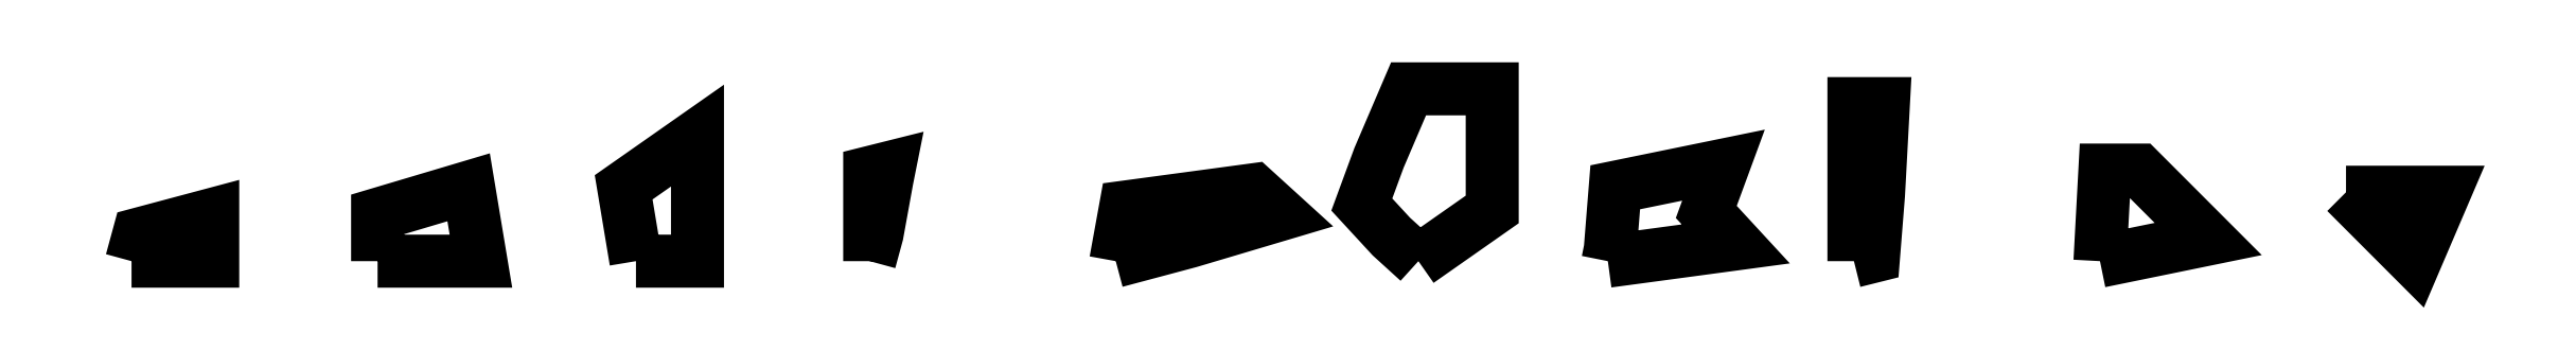
<metadata>
{"format":"dxf","ext":"dxf","renderer":"ezdxf+matplotlib","layout":"modelspace","background":"white","min_lineweight":24,"dpi":150}
</metadata>
<code>
0
SECTION
2
ENTITIES
0
VIEWPORT
8
VIEWPORTS
10
0
20
0
30
0
40
1
41
1
68
1
69
1
0
POLYLINE
8
0
66
1
10
0
20
0
30
0
70
8
0
VERTEX
8
0
10
1000
20
1000
30
0
0
VERTEX
8
0
10
1330
20
1000
30
0
0
VERTEX
8
0
10
1330
20
1190
30
0
0
VERTEX
8
0
10
1030
20
1110
30
0
0
VERTEX
8
0
10
1000
20
1000
30
0
0
SEQEND
0
POLYLINE
8
0
66
1
10
0
20
0
30
0
70
8
0
VERTEX
8
0
10
2000
20
1000
30
0
0
VERTEX
8
0
10
2420
20
1000
30
0
0
VERTEX
8
0
10
2370
20
1300
30
0
0
VERTEX
8
0
10
2000
20
1190
30
0
0
VERTEX
8
0
10
2000
20
1000
30
0
0
SEQEND
0
POLYLINE
8
0
66
1
10
0
20
0
30
0
70
8
0
VERTEX
8
0
10
3050
20
1000
30
0
0
VERTEX
8
0
10
3300
20
1000
30
0
0
VERTEX
8
0
10
3300
20
1510
30
0
0
VERTEX
8
0
10
3000
20
1300
30
0
0
VERTEX
8
0
10
3050
20
1000
30
0
0
SEQEND
0
POLYLINE
8
0
66
1
10
0
20
0
30
0
70
8
0
VERTEX
8
0
10
4000
20
1000
30
0
0
VERTEX
8
0
10
4030
20
1110
30
0
0
VERTEX
8
0
10
4070
20
1330
30
0
0
VERTEX
8
0
10
4080
20
1380
30
0
0
VERTEX
8
0
10
4000
20
1360
30
0
0
VERTEX
8
0
10
4000
20
1000
30
0
0
SEQEND
0
POLYLINE
8
0
66
1
10
0
20
0
30
0
70
8
0
VERTEX
8
0
10
5000
20
1000
30
0
0
VERTEX
8
0
10
5300
20
1080
30
0
0
VERTEX
8
0
10
5670
20
1190
30
0
0
VERTEX
8
0
10
5560
20
1290
30
0
0
VERTEX
8
0
10
5040
20
1220
30
0
0
VERTEX
8
0
10
5000
20
1000
30
0
0
SEQEND
0
POLYLINE
8
0
66
1
10
0
20
0
30
0
70
8
0
VERTEX
8
0
10
6230
20
1000
30
0
0
VERTEX
8
0
10
6530
20
1210
30
0
0
VERTEX
8
0
10
6530
20
1700
30
0
0
VERTEX
8
0
10
6190
20
1700
30
0
0
VERTEX
8
0
10
6070
20
1420
30
0
0
VERTEX
8
0
10
6000
20
1230
30
0
0
VERTEX
8
0
10
6120
20
1100
30
0
0
VERTEX
8
0
10
6230
20
1000
30
0
0
SEQEND
0
POLYLINE
8
0
66
1
10
0
20
0
30
0
70
8
0
VERTEX
8
0
10
7000
20
1000
30
0
0
VERTEX
8
0
10
7520
20
1070
30
0
0
VERTEX
8
0
10
7400
20
1200
30
0
0
VERTEX
8
0
10
7470
20
1390
30
0
0
VERTEX
8
0
10
7030
20
1300
30
0
0
VERTEX
8
0
10
7010
20
1050
30
0
0
VERTEX
8
0
10
7000
20
1000
30
0
0
SEQEND
0
POLYLINE
8
0
66
1
10
0
20
0
30
0
70
8
0
VERTEX
8
0
10
8000
20
1000
30
0
0
VERTEX
8
0
10
8080
20
1020
30
0
0
VERTEX
8
0
10
8100
20
1270
30
0
0
VERTEX
8
0
10
8120
20
1640
30
0
0
VERTEX
8
0
10
8000
20
1640
30
0
0
VERTEX
8
0
10
8000
20
1000
30
0
0
SEQEND
0
POLYLINE
8
0
66
1
10
0
20
0
30
0
70
8
0
VERTEX
8
0
10
9000
20
1000
30
0
0
VERTEX
8
0
10
9440
20
1090
30
0
0
VERTEX
8
0
10
9160
20
1370
30
0
0
VERTEX
8
0
10
9020
20
1370
30
0
0
VERTEX
8
0
10
9000
20
1000
30
0
0
SEQEND
0
POLYLINE
8
0
66
1
10
0
20
0
30
0
70
8
0
VERTEX
8
0
10
1e+04
20
1280
30
0
0
VERTEX
8
0
10
1.028e+04
20
1000
30
0
0
VERTEX
8
0
10
1.04e+04
20
1280
30
0
0
VERTEX
8
0
10
1e+04
20
1280
30
0
0
SEQEND
0
ENDSEC
0
EOF

</code>
